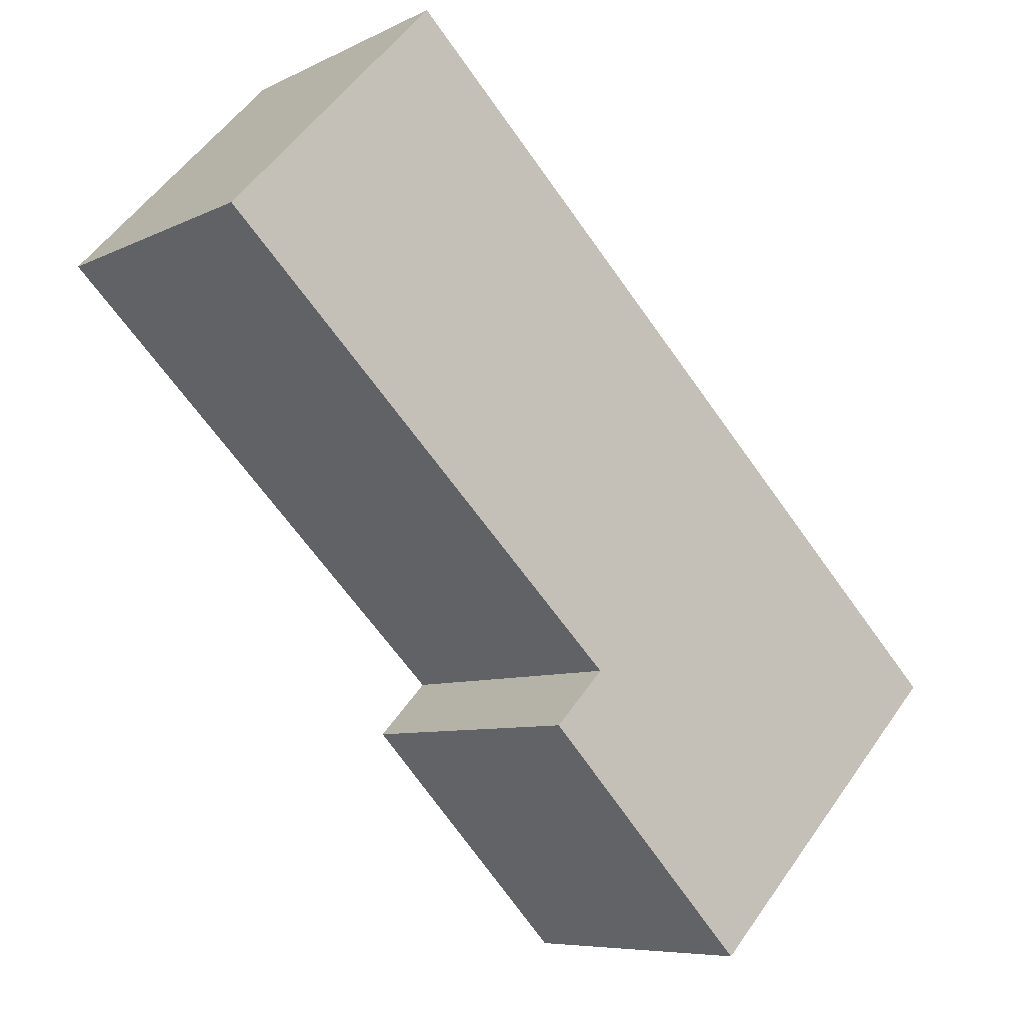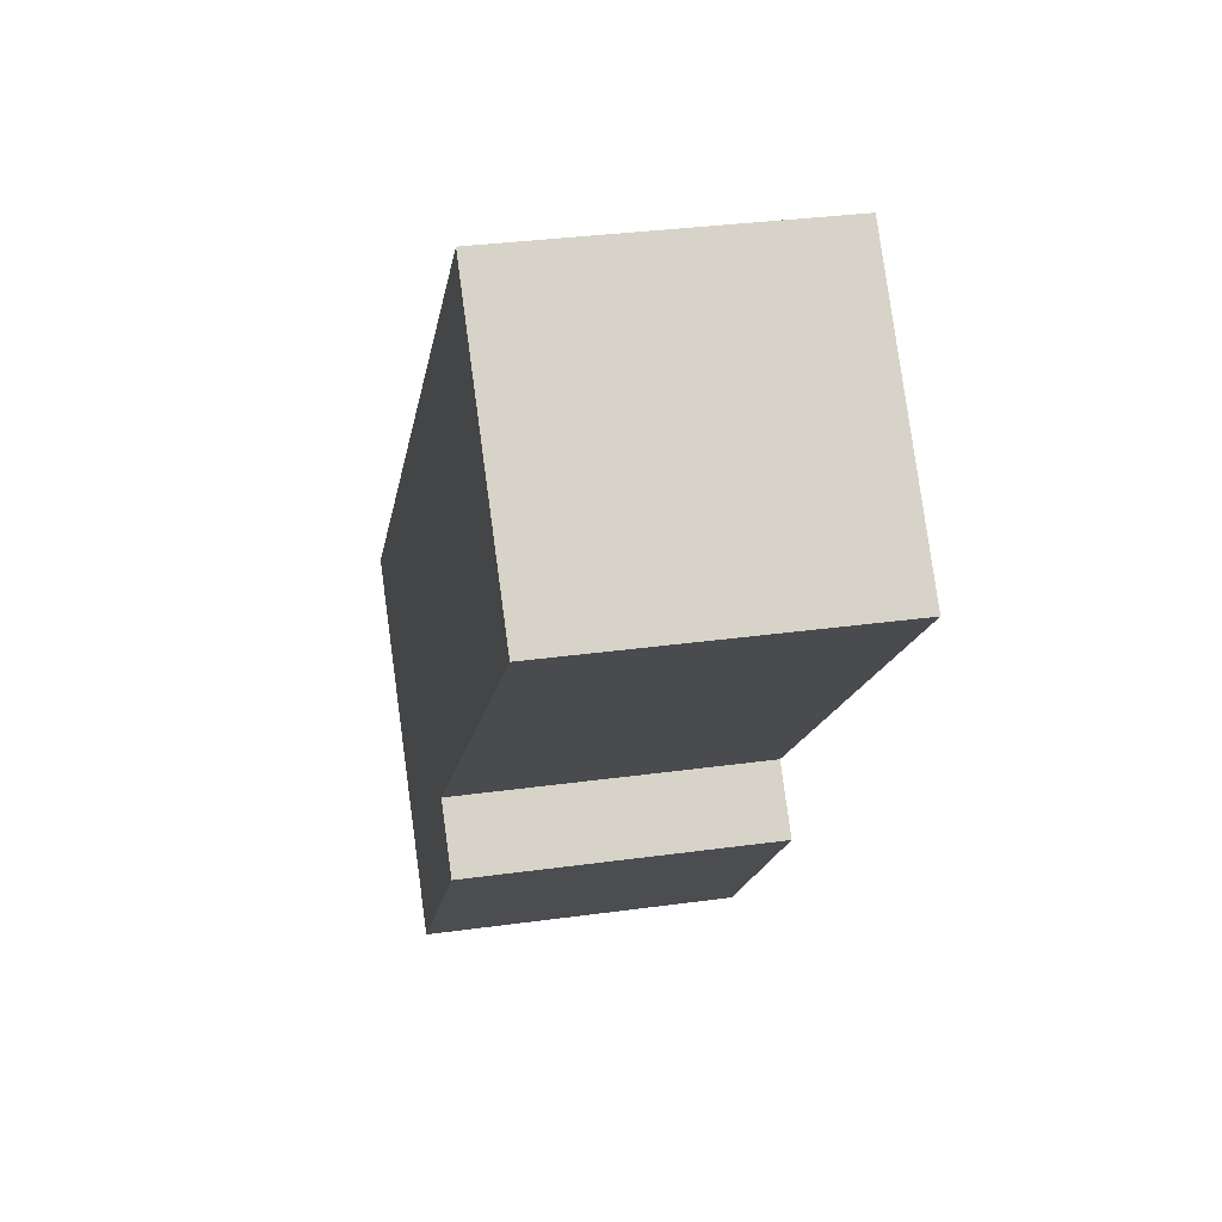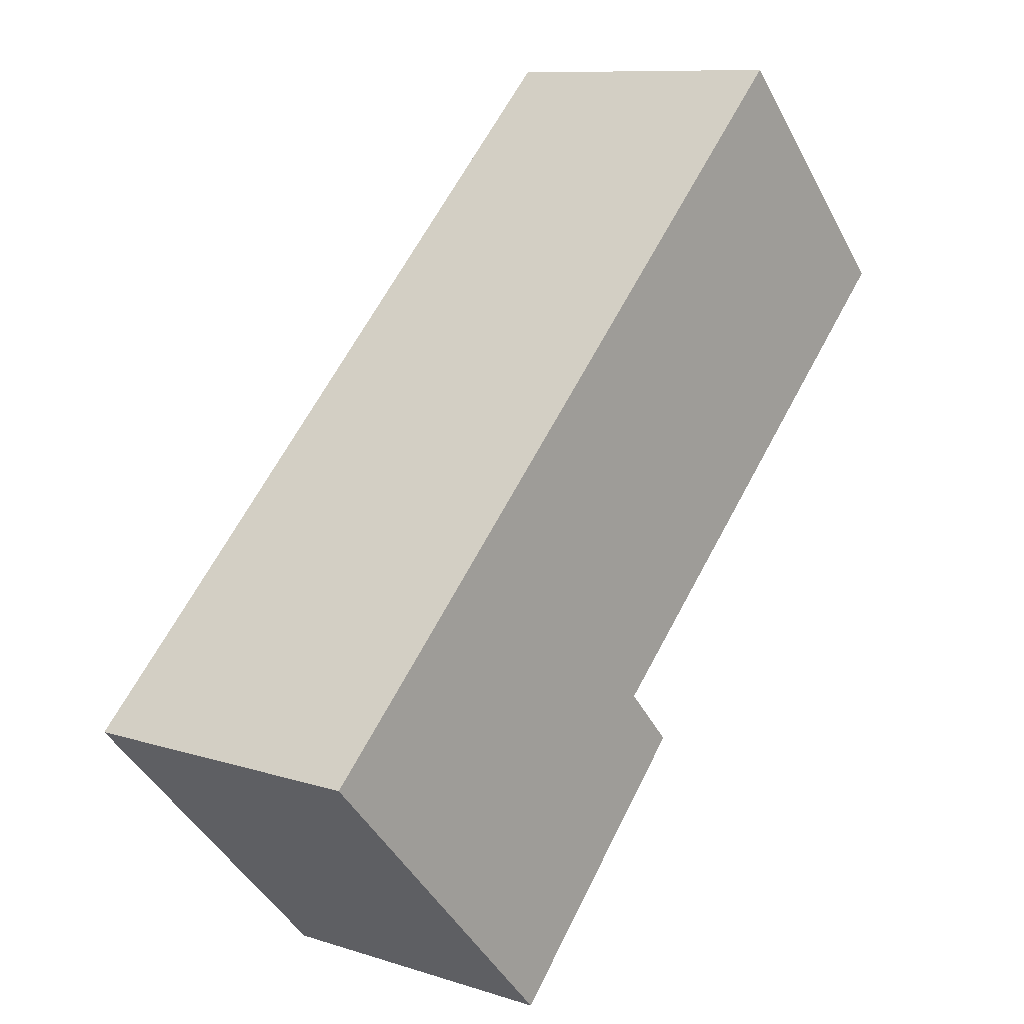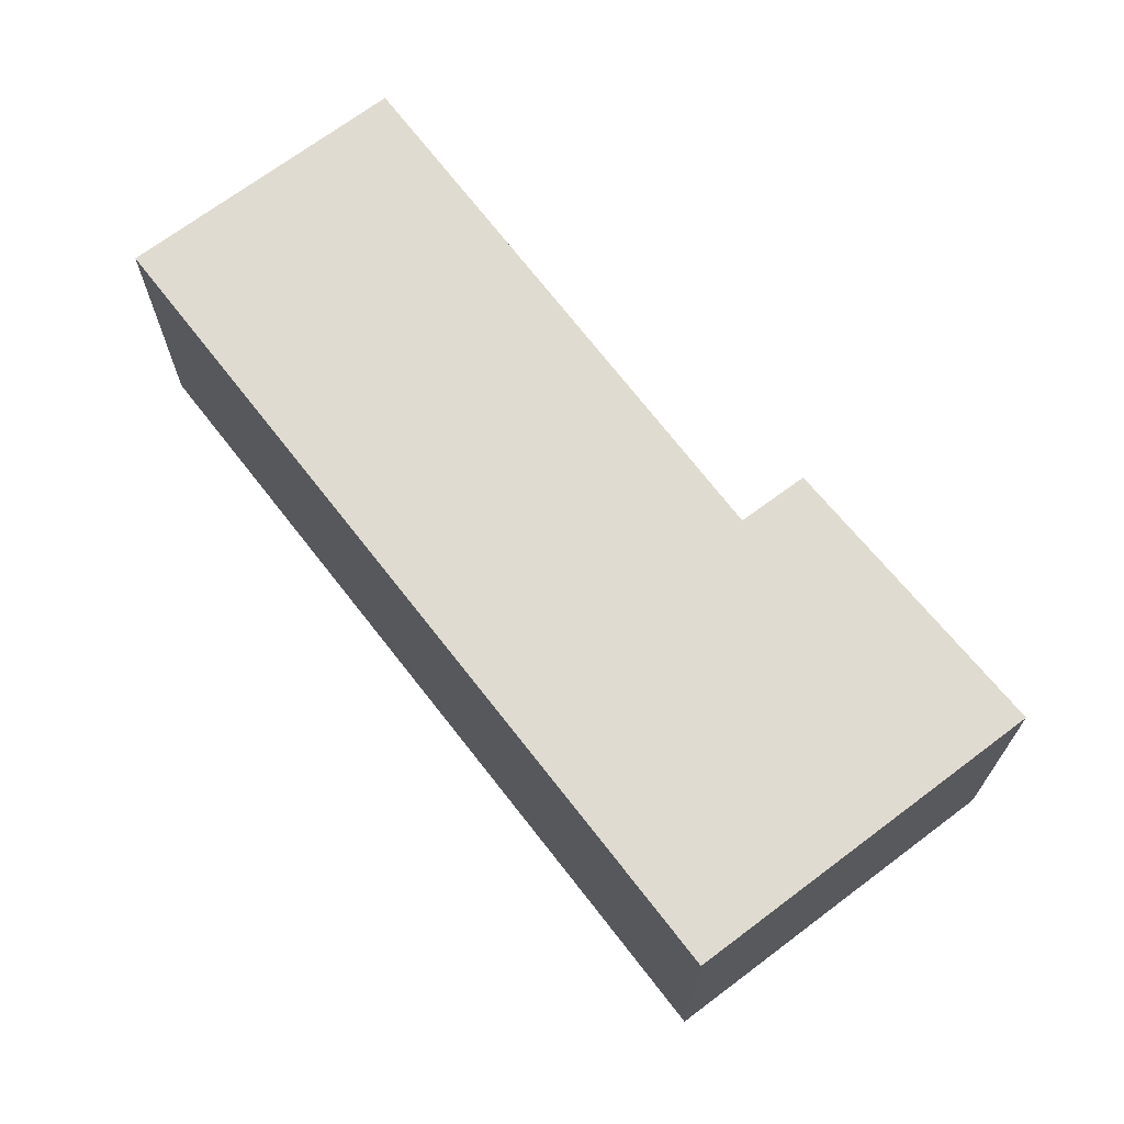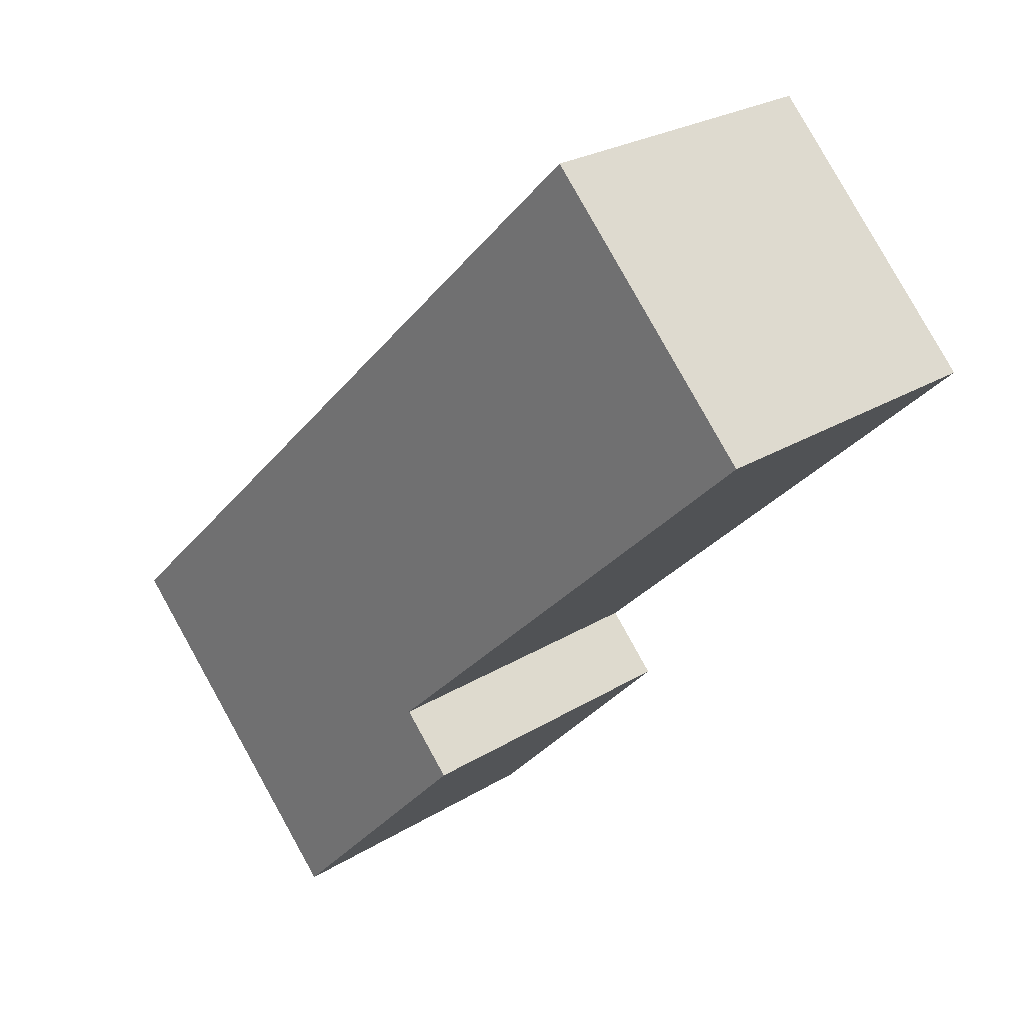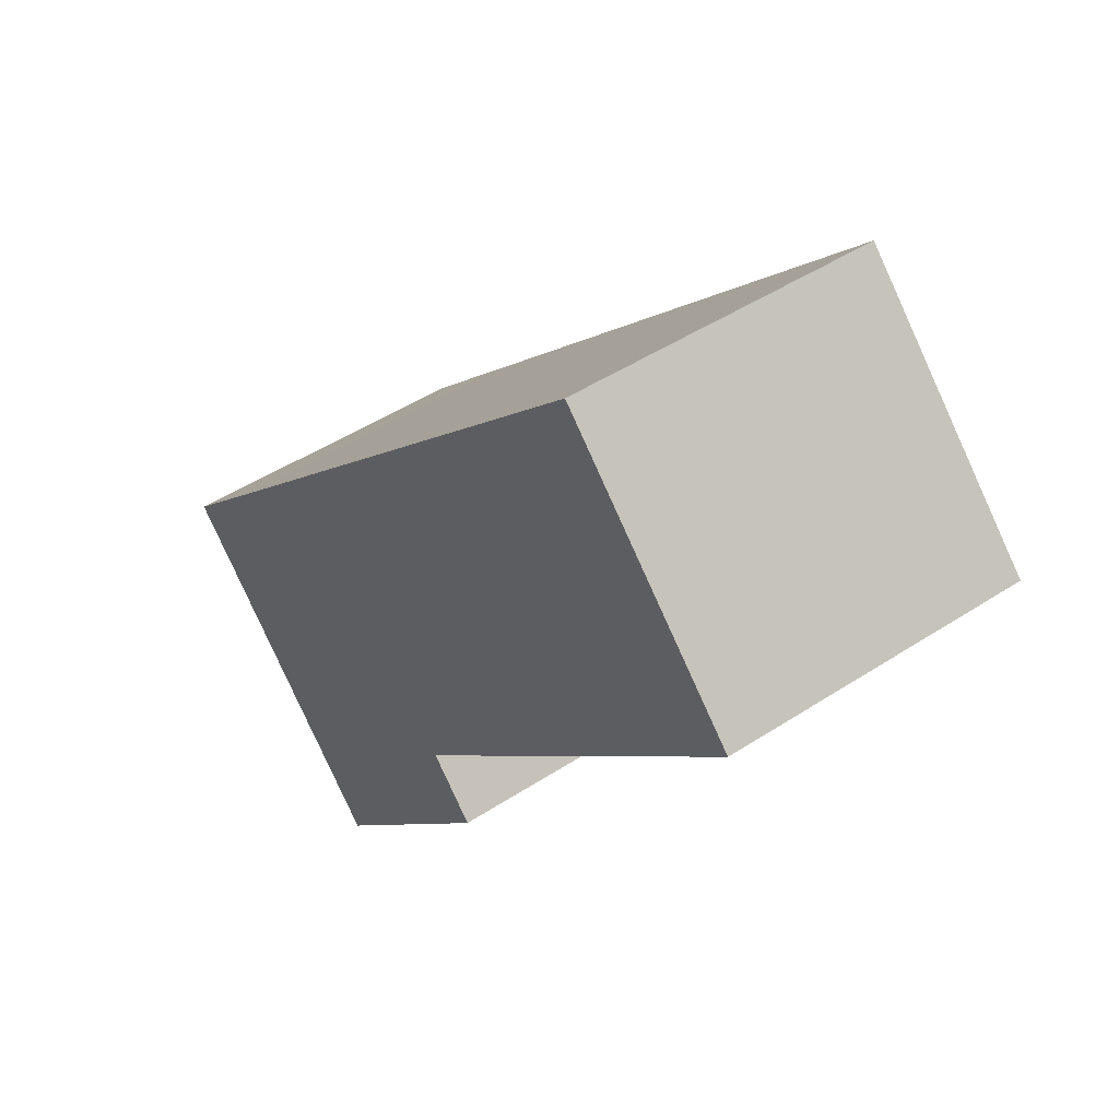
<metadata>
{"format":"obj","ext":"obj","renderer":"f3d","projection":"perspective","resolution":1024,"background":"white","views":[{"elev":-7.3,"azim":-36.0,"up":"+Z"},{"elev":31.5,"azim":-101.2,"up":"+Z"},{"elev":9.7,"azim":129.8,"up":"+Z"},{"elev":70.2,"azim":96.7,"up":"+Y"},{"elev":25.1,"azim":-134.9,"up":"+Z"},{"elev":46.3,"azim":-126.9,"up":"+Z"}]}
</metadata>
<code>
v  7.007 5.949 -8.775
v  11.81 5.949 -12.38
v  11.13 5.949 -13.09
v  16.21 5.949 -7.786
v  14.09 5.949 -5.707
v  7.981 5.949 -7.739
v  0.0001268 5.949 -0.0001885
v  4.353 5.949 3.893
v  4.011 5.949 4.231
v  0 0 0
v  4.353 -2.384e-16 3.894
v  4.011 -2.591e-16 4.231
v  14.09 3.494e-16 -5.706
v  7.981 4.738e-16 -7.738
v  7.007 5.373e-16 -8.775
v  11.13 8.018e-16 -13.09
v  16.21 4.767e-16 -7.786
v  11.81 7.581e-16 -12.38
g defaultobject
f 1 2 3
f 2 1 4
f 4 1 5
f 5 1 6
f 5 6 7
f 5 7 8
f 8 7 9
f 10 11 12
f 11 10 13
f 13 10 14
f 13 14 15
f 13 15 16
f 13 16 17
f 17 16 18
f 6 15 14
f 15 6 1
f 7 14 10
f 14 7 6
f 9 10 12
f 10 9 7
f 11 9 12
f 9 11 8
f 13 8 11
f 8 13 5
f 17 5 13
f 5 17 4
f 18 4 17
f 4 18 2
f 16 2 18
f 2 16 3
f 1 16 15
f 16 1 3

</code>
